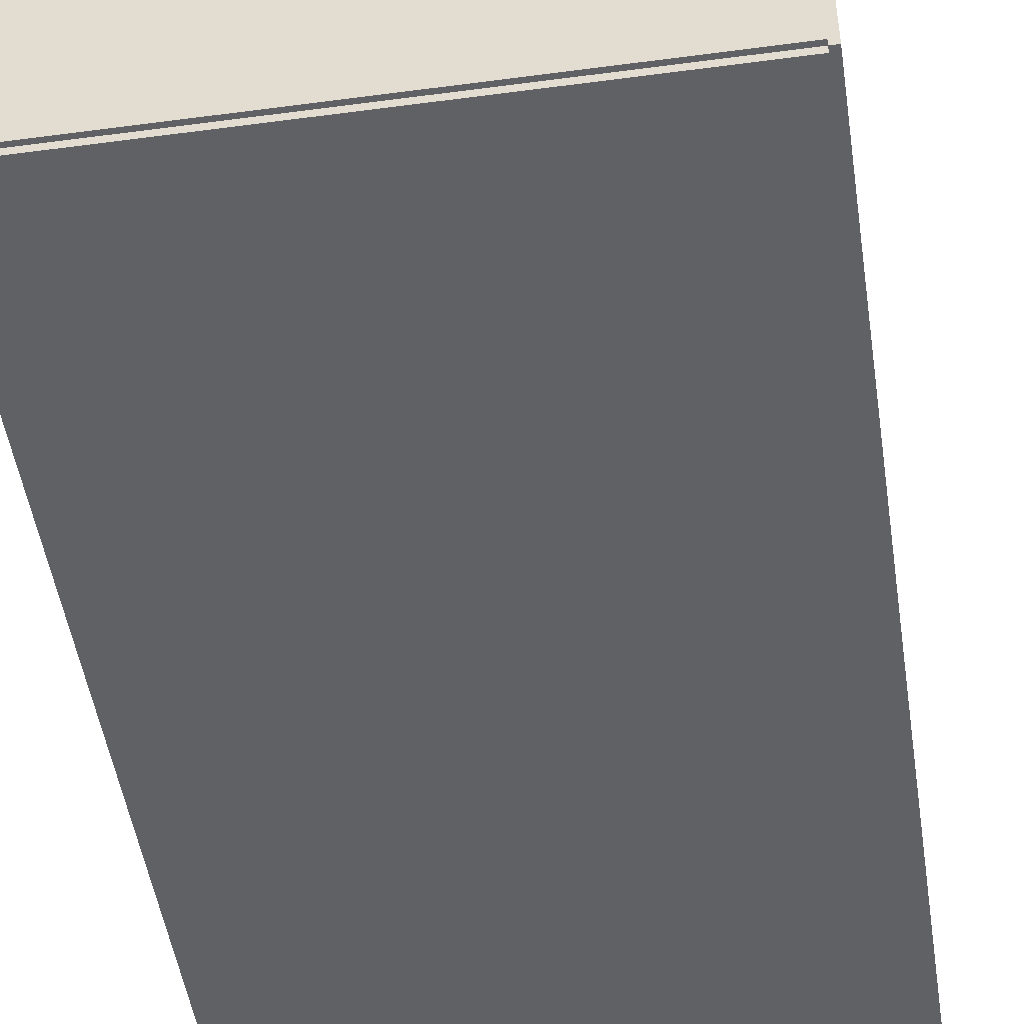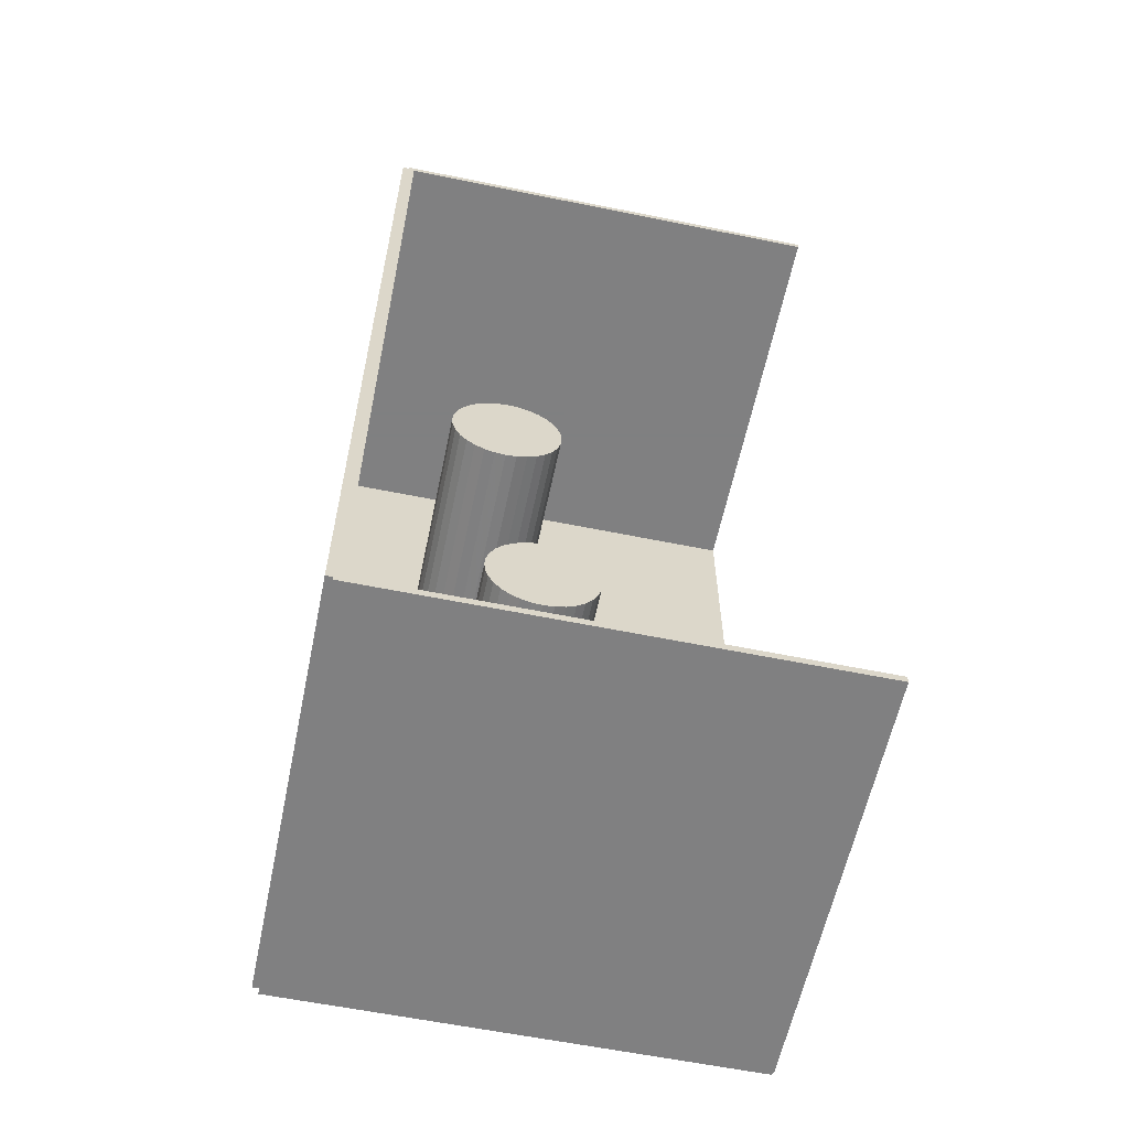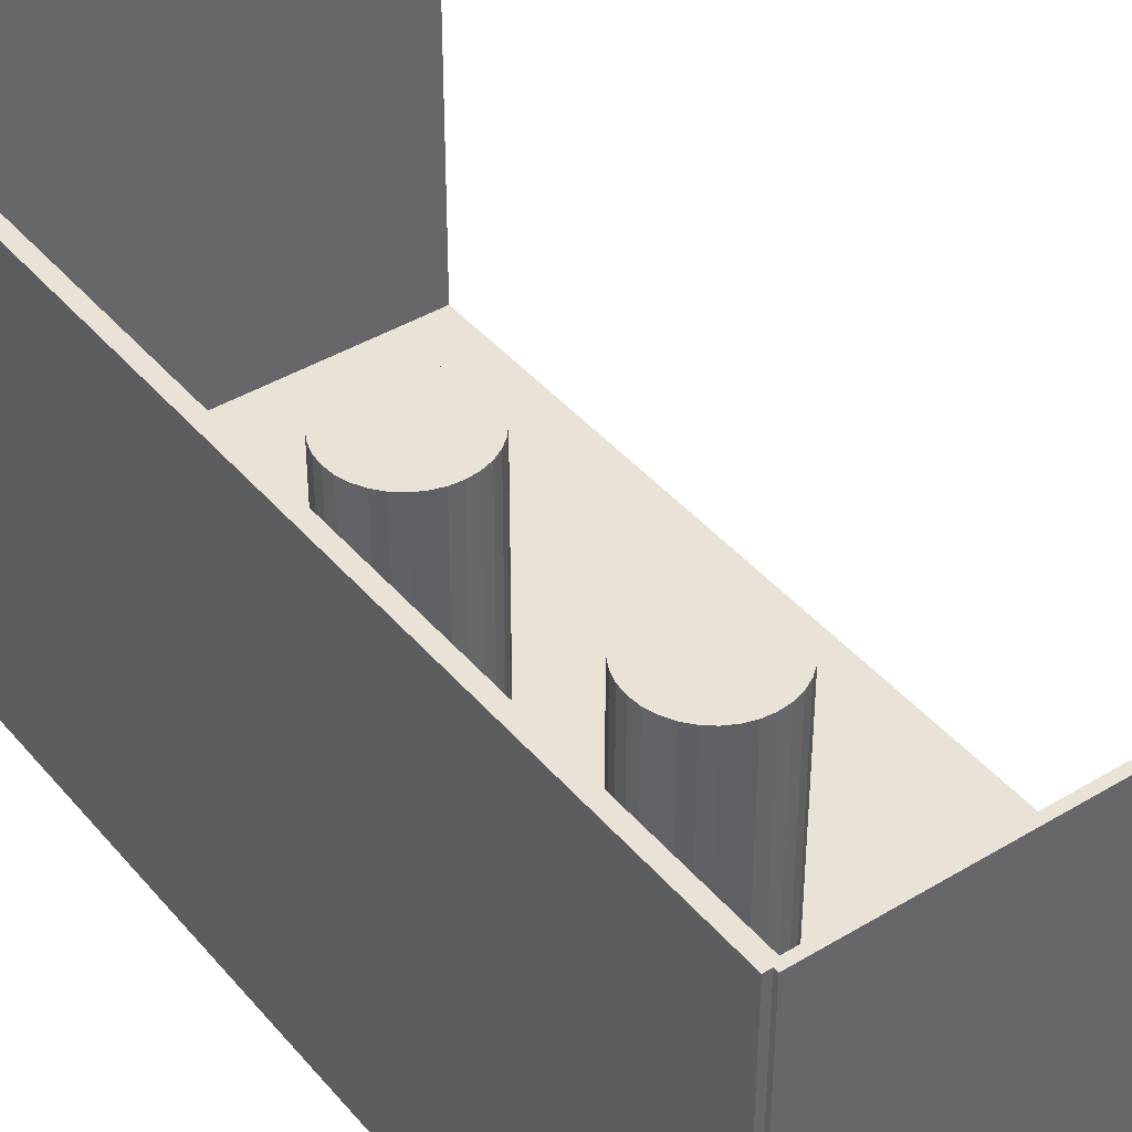
<metadata>
{"format":"obj","ext":"obj","renderer":"f3d","projection":"perspective","resolution":1024,"background":"white","views":[{"elev":-48.5,"azim":-171.5,"up":"+Z"},{"elev":-60.0,"azim":-11.8,"up":"+Y"},{"elev":41.4,"azim":-36.2,"up":"+Z"}]}
</metadata>
<code>
v -0.1022 -0.2056 -0.00286
v -0.1022 -0.2056 0.00286
v -0.1022 0.2056 -0.00286
v -0.1022 0.2056 0.00286
v 0.1022 -0.2056 -0.00286
v 0.1022 -0.2056 0.00286
v 0.1022 0.2056 -0.00286
v 0.1022 0.2056 0.00286
v -0.09936 -0.2056 0
v -0.1051 -0.2056 0
v -0.09936 0.2056 0
v -0.1051 0.2056 0
v -0.09936 -0.2056 0.1875
v -0.1051 -0.2056 0.1875
v -0.09936 0.2056 0.1875
v -0.1051 0.2056 0.1875
v -0.1022 0.2039 0.1875
v -0.1022 0.2073 0.1875
v -0.1022 0.2039 0
v -0.1022 0.2073 0
v 0.1022 0.2039 0.1875
v 0.1022 0.2073 0.1875
v 0.1022 0.2039 0
v 0.1022 0.2073 0
v -0.1022 -0.2039 0
v -0.1022 -0.2073 0
v -0.1022 -0.2039 0.1875
v -0.1022 -0.2073 0.1875
v 0.1022 -0.2039 0
v 0.1022 -0.2073 0
v 0.1022 -0.2039 0.1875
v 0.1022 -0.2073 0.1875
v -0.01841 -0.08064 0.00572
v 0.006291 -0.08064 0.00572
v 0.006291 -0.08064 0.06871
v -0.01841 -0.08064 0.06871
v 0.005816 -0.07582 0.00572
v 0.005816 -0.07582 0.06871
v 0.004411 -0.07118 0.00572
v 0.004411 -0.07118 0.06871
v 0.002129 -0.06691 0.00572
v 0.002129 -0.06691 0.06871
v -0.0009428 -0.06317 0.00572
v -0.0009428 -0.06317 0.06871
v -0.004685 -0.0601 0.00572
v -0.004685 -0.0601 0.06871
v -0.008955 -0.05782 0.00572
v -0.008955 -0.05782 0.06871
v -0.01359 -0.05641 0.00572
v -0.01359 -0.05641 0.06871
v -0.01841 -0.05594 0.00572
v -0.01841 -0.05594 0.06871
v -0.02322 -0.05641 0.00572
v -0.02322 -0.05641 0.06871
v -0.02786 -0.05782 0.00572
v -0.02786 -0.05782 0.06871
v -0.03213 -0.0601 0.00572
v -0.03213 -0.0601 0.06871
v -0.03587 -0.06317 0.00572
v -0.03587 -0.06317 0.06871
v -0.03894 -0.06691 0.00572
v -0.03894 -0.06691 0.06871
v -0.04122 -0.07118 0.00572
v -0.04122 -0.07118 0.06871
v -0.04263 -0.07582 0.00572
v -0.04263 -0.07582 0.06871
v -0.0431 -0.08064 0.00572
v -0.0431 -0.08064 0.06871
v -0.04263 -0.08545 0.00572
v -0.04263 -0.08545 0.06871
v -0.04122 -0.09009 0.00572
v -0.04122 -0.09009 0.06871
v -0.03894 -0.09436 0.00572
v -0.03894 -0.09436 0.06871
v -0.03587 -0.0981 0.00572
v -0.03587 -0.0981 0.06871
v -0.03213 -0.1012 0.00572
v -0.03213 -0.1012 0.06871
v -0.02786 -0.1035 0.00572
v -0.02786 -0.1035 0.06871
v -0.02322 -0.1049 0.00572
v -0.02322 -0.1049 0.06871
v -0.01841 -0.1053 0.00572
v -0.01841 -0.1053 0.06871
v -0.01359 -0.1049 0.00572
v -0.01359 -0.1049 0.06871
v -0.008955 -0.1035 0.00572
v -0.008955 -0.1035 0.06871
v -0.004685 -0.1012 0.00572
v -0.004685 -0.1012 0.06871
v -0.0009428 -0.0981 0.00572
v -0.0009428 -0.0981 0.06871
v 0.002129 -0.09436 0.00572
v 0.002129 -0.09436 0.06871
v 0.004411 -0.09009 0.00572
v 0.004411 -0.09009 0.06871
v 0.005816 -0.08545 0.00572
v 0.005816 -0.08545 0.06871
v -0.01841 -0.08064 0.06871
v 0.006291 -0.08064 0.06871
v 0.006291 -0.08064 0.1317
v -0.01841 -0.08064 0.1317
v 0.005816 -0.07582 0.06871
v 0.005816 -0.07582 0.1317
v 0.004411 -0.07118 0.06871
v 0.004411 -0.07118 0.1317
v 0.002129 -0.06691 0.06871
v 0.002129 -0.06691 0.1317
v -0.0009428 -0.06317 0.06871
v -0.0009428 -0.06317 0.1317
v -0.004685 -0.0601 0.06871
v -0.004685 -0.0601 0.1317
v -0.008955 -0.05782 0.06871
v -0.008955 -0.05782 0.1317
v -0.01359 -0.05641 0.06871
v -0.01359 -0.05641 0.1317
v -0.01841 -0.05594 0.06871
v -0.01841 -0.05594 0.1317
v -0.02322 -0.05641 0.06871
v -0.02322 -0.05641 0.1317
v -0.02786 -0.05782 0.06871
v -0.02786 -0.05782 0.1317
v -0.03213 -0.0601 0.06871
v -0.03213 -0.0601 0.1317
v -0.03587 -0.06317 0.06871
v -0.03587 -0.06317 0.1317
v -0.03894 -0.06691 0.06871
v -0.03894 -0.06691 0.1317
v -0.04122 -0.07118 0.06871
v -0.04122 -0.07118 0.1317
v -0.04263 -0.07582 0.06871
v -0.04263 -0.07582 0.1317
v -0.0431 -0.08064 0.06871
v -0.0431 -0.08064 0.1317
v -0.04263 -0.08545 0.06871
v -0.04263 -0.08545 0.1317
v -0.04122 -0.09009 0.06871
v -0.04122 -0.09009 0.1317
v -0.03894 -0.09436 0.06871
v -0.03894 -0.09436 0.1317
v -0.03587 -0.0981 0.06871
v -0.03587 -0.0981 0.1317
v -0.03213 -0.1012 0.06871
v -0.03213 -0.1012 0.1317
v -0.02786 -0.1035 0.06871
v -0.02786 -0.1035 0.1317
v -0.02322 -0.1049 0.06871
v -0.02322 -0.1049 0.1317
v -0.01841 -0.1053 0.06871
v -0.01841 -0.1053 0.1317
v -0.01359 -0.1049 0.06871
v -0.01359 -0.1049 0.1317
v -0.008955 -0.1035 0.06871
v -0.008955 -0.1035 0.1317
v -0.004685 -0.1012 0.06871
v -0.004685 -0.1012 0.1317
v -0.0009428 -0.0981 0.06871
v -0.0009428 -0.0981 0.1317
v 0.002129 -0.09436 0.06871
v 0.002129 -0.09436 0.1317
v 0.004411 -0.09009 0.06871
v 0.004411 -0.09009 0.1317
v 0.005816 -0.08545 0.06871
v 0.005816 -0.08545 0.1317
v -0.03878 0.0145 0.00572
v -0.01402 0.0145 0.00572
v -0.01402 0.0145 0.07618
v -0.03878 0.0145 0.07618
v -0.0145 0.01933 0.00572
v -0.0145 0.01933 0.07618
v -0.01591 0.02398 0.00572
v -0.01591 0.02398 0.07618
v -0.01819 0.02826 0.00572
v -0.01819 0.02826 0.07618
v -0.02127 0.03201 0.00572
v -0.02127 0.03201 0.07618
v -0.02503 0.03509 0.00572
v -0.02503 0.03509 0.07618
v -0.02931 0.03738 0.00572
v -0.02931 0.03738 0.07618
v -0.03395 0.03879 0.00572
v -0.03395 0.03879 0.07618
v -0.03878 0.03926 0.00572
v -0.03878 0.03926 0.07618
v -0.04362 0.03879 0.00572
v -0.04362 0.03879 0.07618
v -0.04826 0.03738 0.00572
v -0.04826 0.03738 0.07618
v -0.05254 0.03509 0.00572
v -0.05254 0.03509 0.07618
v -0.05629 0.03201 0.00572
v -0.05629 0.03201 0.07618
v -0.05937 0.02826 0.00572
v -0.05937 0.02826 0.07618
v -0.06166 0.02398 0.00572
v -0.06166 0.02398 0.07618
v -0.06307 0.01933 0.00572
v -0.06307 0.01933 0.07618
v -0.06355 0.0145 0.00572
v -0.06355 0.0145 0.07618
v -0.06307 0.009668 0.00572
v -0.06307 0.009668 0.07618
v -0.06166 0.005023 0.00572
v -0.06166 0.005023 0.07618
v -0.05937 0.0007415 0.00572
v -0.05937 0.0007415 0.07618
v -0.05629 -0.003011 0.00572
v -0.05629 -0.003011 0.07618
v -0.05254 -0.00609 0.00572
v -0.05254 -0.00609 0.07618
v -0.04826 -0.008379 0.00572
v -0.04826 -0.008379 0.07618
v -0.04362 -0.009788 0.00572
v -0.04362 -0.009788 0.07618
v -0.03878 -0.01026 0.00572
v -0.03878 -0.01026 0.07618
v -0.03395 -0.009788 0.00572
v -0.03395 -0.009788 0.07618
v -0.02931 -0.008379 0.00572
v -0.02931 -0.008379 0.07618
v -0.02503 -0.00609 0.00572
v -0.02503 -0.00609 0.07618
v -0.02127 -0.003011 0.00572
v -0.02127 -0.003011 0.07618
v -0.01819 0.0007415 0.00572
v -0.01819 0.0007415 0.07618
v -0.01591 0.005023 0.00572
v -0.01591 0.005023 0.07618
v -0.0145 0.009668 0.00572
v -0.0145 0.009668 0.07618
v -0.03878 0.0145 0.07618
v -0.01402 0.0145 0.07618
v -0.01402 0.0145 0.1466
v -0.03878 0.0145 0.1466
v -0.0145 0.01933 0.07618
v -0.0145 0.01933 0.1466
v -0.01591 0.02398 0.07618
v -0.01591 0.02398 0.1466
v -0.01819 0.02826 0.07618
v -0.01819 0.02826 0.1466
v -0.02127 0.03201 0.07618
v -0.02127 0.03201 0.1466
v -0.02503 0.03509 0.07618
v -0.02503 0.03509 0.1466
v -0.02931 0.03738 0.07618
v -0.02931 0.03738 0.1466
v -0.03395 0.03879 0.07618
v -0.03395 0.03879 0.1466
v -0.03878 0.03926 0.07618
v -0.03878 0.03926 0.1466
v -0.04362 0.03879 0.07618
v -0.04362 0.03879 0.1466
v -0.04826 0.03738 0.07618
v -0.04826 0.03738 0.1466
v -0.05254 0.03509 0.07618
v -0.05254 0.03509 0.1466
v -0.05629 0.03201 0.07618
v -0.05629 0.03201 0.1466
v -0.05937 0.02826 0.07618
v -0.05937 0.02826 0.1466
v -0.06166 0.02398 0.07618
v -0.06166 0.02398 0.1466
v -0.06307 0.01933 0.07618
v -0.06307 0.01933 0.1466
v -0.06355 0.0145 0.07618
v -0.06355 0.0145 0.1466
v -0.06307 0.009668 0.07618
v -0.06307 0.009668 0.1466
v -0.06166 0.005023 0.07618
v -0.06166 0.005023 0.1466
v -0.05937 0.0007415 0.07618
v -0.05937 0.0007415 0.1466
v -0.05629 -0.003011 0.07618
v -0.05629 -0.003011 0.1466
v -0.05254 -0.00609 0.07618
v -0.05254 -0.00609 0.1466
v -0.04826 -0.008379 0.07618
v -0.04826 -0.008379 0.1466
v -0.04362 -0.009788 0.07618
v -0.04362 -0.009788 0.1466
v -0.03878 -0.01026 0.07618
v -0.03878 -0.01026 0.1466
v -0.03395 -0.009788 0.07618
v -0.03395 -0.009788 0.1466
v -0.02931 -0.008379 0.07618
v -0.02931 -0.008379 0.1466
v -0.02503 -0.00609 0.07618
v -0.02503 -0.00609 0.1466
v -0.02127 -0.003011 0.07618
v -0.02127 -0.003011 0.1466
v -0.01819 0.0007415 0.07618
v -0.01819 0.0007415 0.1466
v -0.01591 0.005023 0.07618
v -0.01591 0.005023 0.1466
v -0.0145 0.009668 0.07618
v -0.0145 0.009668 0.1466
f 2 4 1
f 5 2 1
f 1 4 3
f 3 5 1
f 2 8 4
f 6 2 5
f 6 8 2
f 4 8 3
f 7 5 3
f 3 8 7
f 7 6 5
f 8 6 7
f 10 12 9
f 13 10 9
f 9 12 11
f 11 13 9
f 10 16 12
f 14 10 13
f 14 16 10
f 12 16 11
f 15 13 11
f 11 16 15
f 15 14 13
f 16 14 15
f 18 20 17
f 21 18 17
f 17 20 19
f 19 21 17
f 18 24 20
f 22 18 21
f 22 24 18
f 20 24 19
f 23 21 19
f 19 24 23
f 23 22 21
f 24 22 23
f 26 28 25
f 29 26 25
f 25 28 27
f 27 29 25
f 26 32 28
f 30 26 29
f 30 32 26
f 28 32 27
f 31 29 27
f 27 32 31
f 31 30 29
f 32 30 31
f 34 33 37
f 34 37 35
f 35 37 38
f 35 38 36
f 37 33 39
f 37 39 38
f 38 39 40
f 38 40 36
f 39 33 41
f 39 41 40
f 40 41 42
f 40 42 36
f 41 33 43
f 41 43 42
f 42 43 44
f 42 44 36
f 43 33 45
f 43 45 44
f 44 45 46
f 44 46 36
f 45 33 47
f 45 47 46
f 46 47 48
f 46 48 36
f 47 33 49
f 47 49 48
f 48 49 50
f 48 50 36
f 49 33 51
f 49 51 50
f 50 51 52
f 50 52 36
f 51 33 53
f 51 53 52
f 52 53 54
f 52 54 36
f 53 33 55
f 53 55 54
f 54 55 56
f 54 56 36
f 55 33 57
f 55 57 56
f 56 57 58
f 56 58 36
f 57 33 59
f 57 59 58
f 58 59 60
f 58 60 36
f 59 33 61
f 59 61 60
f 60 61 62
f 60 62 36
f 61 33 63
f 61 63 62
f 62 63 64
f 62 64 36
f 63 33 65
f 63 65 64
f 64 65 66
f 64 66 36
f 65 33 67
f 65 67 66
f 66 67 68
f 66 68 36
f 67 33 69
f 67 69 68
f 68 69 70
f 68 70 36
f 69 33 71
f 69 71 70
f 70 71 72
f 70 72 36
f 71 33 73
f 71 73 72
f 72 73 74
f 72 74 36
f 73 33 75
f 73 75 74
f 74 75 76
f 74 76 36
f 75 33 77
f 75 77 76
f 76 77 78
f 76 78 36
f 77 33 79
f 77 79 78
f 78 79 80
f 78 80 36
f 79 33 81
f 79 81 80
f 80 81 82
f 80 82 36
f 81 33 83
f 81 83 82
f 82 83 84
f 82 84 36
f 83 33 85
f 83 85 84
f 84 85 86
f 84 86 36
f 85 33 87
f 85 87 86
f 86 87 88
f 86 88 36
f 87 33 89
f 87 89 88
f 88 89 90
f 88 90 36
f 89 33 91
f 89 91 90
f 90 91 92
f 90 92 36
f 91 33 93
f 91 93 92
f 92 93 94
f 92 94 36
f 93 33 95
f 93 95 94
f 94 95 96
f 94 96 36
f 95 33 97
f 95 97 96
f 96 97 98
f 96 98 36
f 97 33 34
f 97 34 98
f 98 34 35
f 98 35 36
f 100 99 103
f 100 103 101
f 101 103 104
f 101 104 102
f 103 99 105
f 103 105 104
f 104 105 106
f 104 106 102
f 105 99 107
f 105 107 106
f 106 107 108
f 106 108 102
f 107 99 109
f 107 109 108
f 108 109 110
f 108 110 102
f 109 99 111
f 109 111 110
f 110 111 112
f 110 112 102
f 111 99 113
f 111 113 112
f 112 113 114
f 112 114 102
f 113 99 115
f 113 115 114
f 114 115 116
f 114 116 102
f 115 99 117
f 115 117 116
f 116 117 118
f 116 118 102
f 117 99 119
f 117 119 118
f 118 119 120
f 118 120 102
f 119 99 121
f 119 121 120
f 120 121 122
f 120 122 102
f 121 99 123
f 121 123 122
f 122 123 124
f 122 124 102
f 123 99 125
f 123 125 124
f 124 125 126
f 124 126 102
f 125 99 127
f 125 127 126
f 126 127 128
f 126 128 102
f 127 99 129
f 127 129 128
f 128 129 130
f 128 130 102
f 129 99 131
f 129 131 130
f 130 131 132
f 130 132 102
f 131 99 133
f 131 133 132
f 132 133 134
f 132 134 102
f 133 99 135
f 133 135 134
f 134 135 136
f 134 136 102
f 135 99 137
f 135 137 136
f 136 137 138
f 136 138 102
f 137 99 139
f 137 139 138
f 138 139 140
f 138 140 102
f 139 99 141
f 139 141 140
f 140 141 142
f 140 142 102
f 141 99 143
f 141 143 142
f 142 143 144
f 142 144 102
f 143 99 145
f 143 145 144
f 144 145 146
f 144 146 102
f 145 99 147
f 145 147 146
f 146 147 148
f 146 148 102
f 147 99 149
f 147 149 148
f 148 149 150
f 148 150 102
f 149 99 151
f 149 151 150
f 150 151 152
f 150 152 102
f 151 99 153
f 151 153 152
f 152 153 154
f 152 154 102
f 153 99 155
f 153 155 154
f 154 155 156
f 154 156 102
f 155 99 157
f 155 157 156
f 156 157 158
f 156 158 102
f 157 99 159
f 157 159 158
f 158 159 160
f 158 160 102
f 159 99 161
f 159 161 160
f 160 161 162
f 160 162 102
f 161 99 163
f 161 163 162
f 162 163 164
f 162 164 102
f 163 99 100
f 163 100 164
f 164 100 101
f 164 101 102
f 166 165 169
f 166 169 167
f 167 169 170
f 167 170 168
f 169 165 171
f 169 171 170
f 170 171 172
f 170 172 168
f 171 165 173
f 171 173 172
f 172 173 174
f 172 174 168
f 173 165 175
f 173 175 174
f 174 175 176
f 174 176 168
f 175 165 177
f 175 177 176
f 176 177 178
f 176 178 168
f 177 165 179
f 177 179 178
f 178 179 180
f 178 180 168
f 179 165 181
f 179 181 180
f 180 181 182
f 180 182 168
f 181 165 183
f 181 183 182
f 182 183 184
f 182 184 168
f 183 165 185
f 183 185 184
f 184 185 186
f 184 186 168
f 185 165 187
f 185 187 186
f 186 187 188
f 186 188 168
f 187 165 189
f 187 189 188
f 188 189 190
f 188 190 168
f 189 165 191
f 189 191 190
f 190 191 192
f 190 192 168
f 191 165 193
f 191 193 192
f 192 193 194
f 192 194 168
f 193 165 195
f 193 195 194
f 194 195 196
f 194 196 168
f 195 165 197
f 195 197 196
f 196 197 198
f 196 198 168
f 197 165 199
f 197 199 198
f 198 199 200
f 198 200 168
f 199 165 201
f 199 201 200
f 200 201 202
f 200 202 168
f 201 165 203
f 201 203 202
f 202 203 204
f 202 204 168
f 203 165 205
f 203 205 204
f 204 205 206
f 204 206 168
f 205 165 207
f 205 207 206
f 206 207 208
f 206 208 168
f 207 165 209
f 207 209 208
f 208 209 210
f 208 210 168
f 209 165 211
f 209 211 210
f 210 211 212
f 210 212 168
f 211 165 213
f 211 213 212
f 212 213 214
f 212 214 168
f 213 165 215
f 213 215 214
f 214 215 216
f 214 216 168
f 215 165 217
f 215 217 216
f 216 217 218
f 216 218 168
f 217 165 219
f 217 219 218
f 218 219 220
f 218 220 168
f 219 165 221
f 219 221 220
f 220 221 222
f 220 222 168
f 221 165 223
f 221 223 222
f 222 223 224
f 222 224 168
f 223 165 225
f 223 225 224
f 224 225 226
f 224 226 168
f 225 165 227
f 225 227 226
f 226 227 228
f 226 228 168
f 227 165 229
f 227 229 228
f 228 229 230
f 228 230 168
f 229 165 166
f 229 166 230
f 230 166 167
f 230 167 168
f 232 231 235
f 232 235 233
f 233 235 236
f 233 236 234
f 235 231 237
f 235 237 236
f 236 237 238
f 236 238 234
f 237 231 239
f 237 239 238
f 238 239 240
f 238 240 234
f 239 231 241
f 239 241 240
f 240 241 242
f 240 242 234
f 241 231 243
f 241 243 242
f 242 243 244
f 242 244 234
f 243 231 245
f 243 245 244
f 244 245 246
f 244 246 234
f 245 231 247
f 245 247 246
f 246 247 248
f 246 248 234
f 247 231 249
f 247 249 248
f 248 249 250
f 248 250 234
f 249 231 251
f 249 251 250
f 250 251 252
f 250 252 234
f 251 231 253
f 251 253 252
f 252 253 254
f 252 254 234
f 253 231 255
f 253 255 254
f 254 255 256
f 254 256 234
f 255 231 257
f 255 257 256
f 256 257 258
f 256 258 234
f 257 231 259
f 257 259 258
f 258 259 260
f 258 260 234
f 259 231 261
f 259 261 260
f 260 261 262
f 260 262 234
f 261 231 263
f 261 263 262
f 262 263 264
f 262 264 234
f 263 231 265
f 263 265 264
f 264 265 266
f 264 266 234
f 265 231 267
f 265 267 266
f 266 267 268
f 266 268 234
f 267 231 269
f 267 269 268
f 268 269 270
f 268 270 234
f 269 231 271
f 269 271 270
f 270 271 272
f 270 272 234
f 271 231 273
f 271 273 272
f 272 273 274
f 272 274 234
f 273 231 275
f 273 275 274
f 274 275 276
f 274 276 234
f 275 231 277
f 275 277 276
f 276 277 278
f 276 278 234
f 277 231 279
f 277 279 278
f 278 279 280
f 278 280 234
f 279 231 281
f 279 281 280
f 280 281 282
f 280 282 234
f 281 231 283
f 281 283 282
f 282 283 284
f 282 284 234
f 283 231 285
f 283 285 284
f 284 285 286
f 284 286 234
f 285 231 287
f 285 287 286
f 286 287 288
f 286 288 234
f 287 231 289
f 287 289 288
f 288 289 290
f 288 290 234
f 289 231 291
f 289 291 290
f 290 291 292
f 290 292 234
f 291 231 293
f 291 293 292
f 292 293 294
f 292 294 234
f 293 231 295
f 293 295 294
f 294 295 296
f 294 296 234
f 295 231 232
f 295 232 296
f 296 232 233
f 296 233 234

</code>
